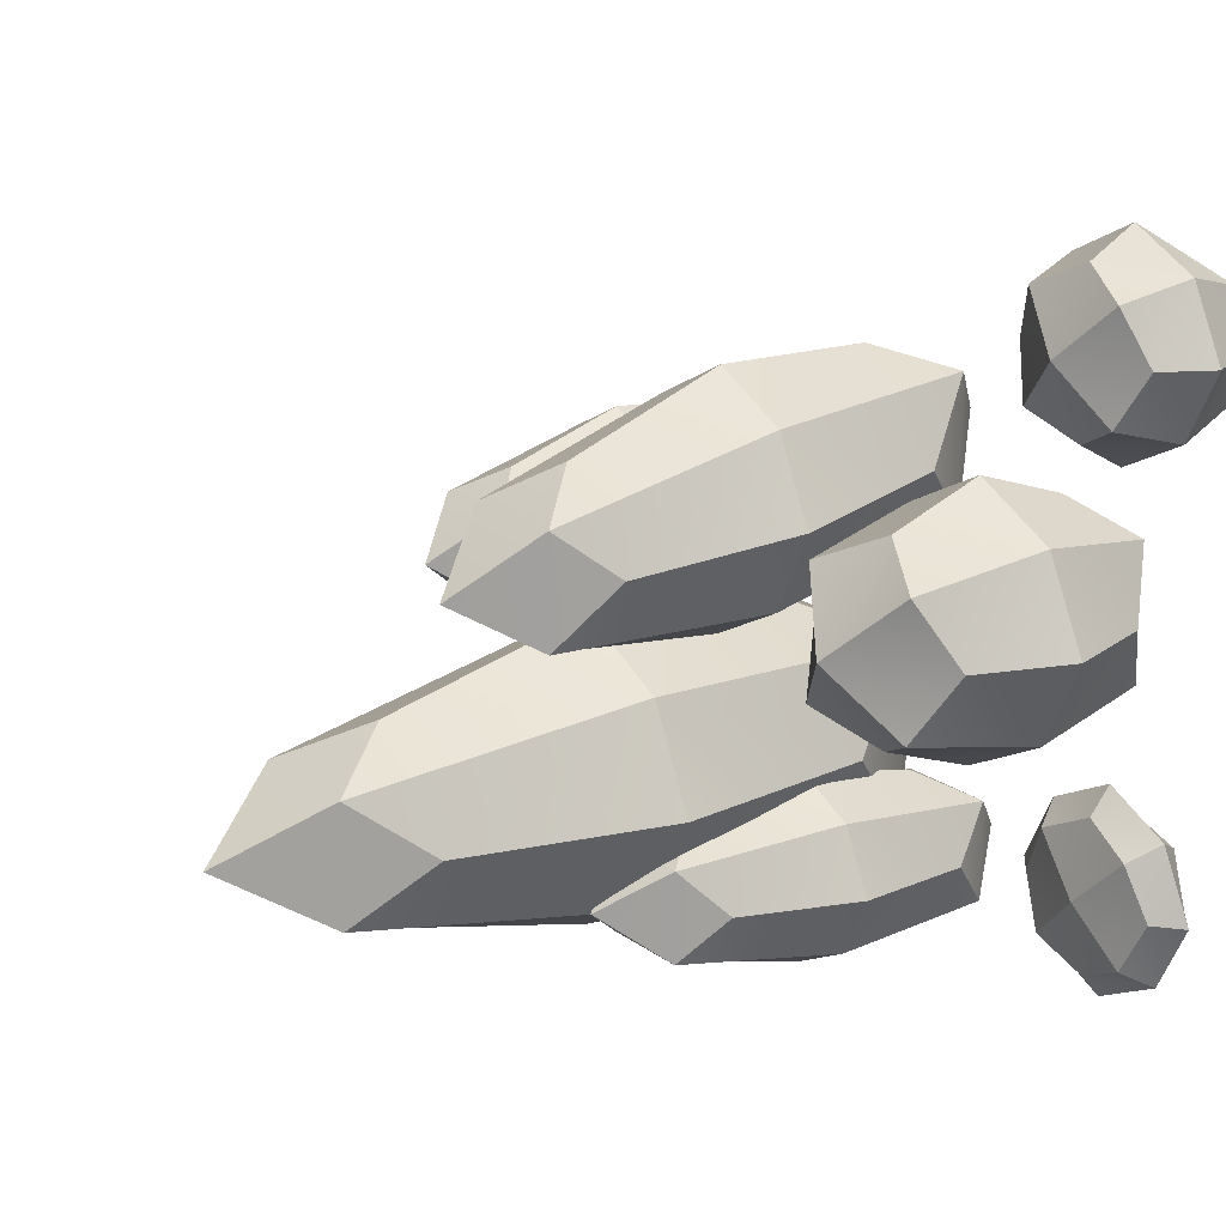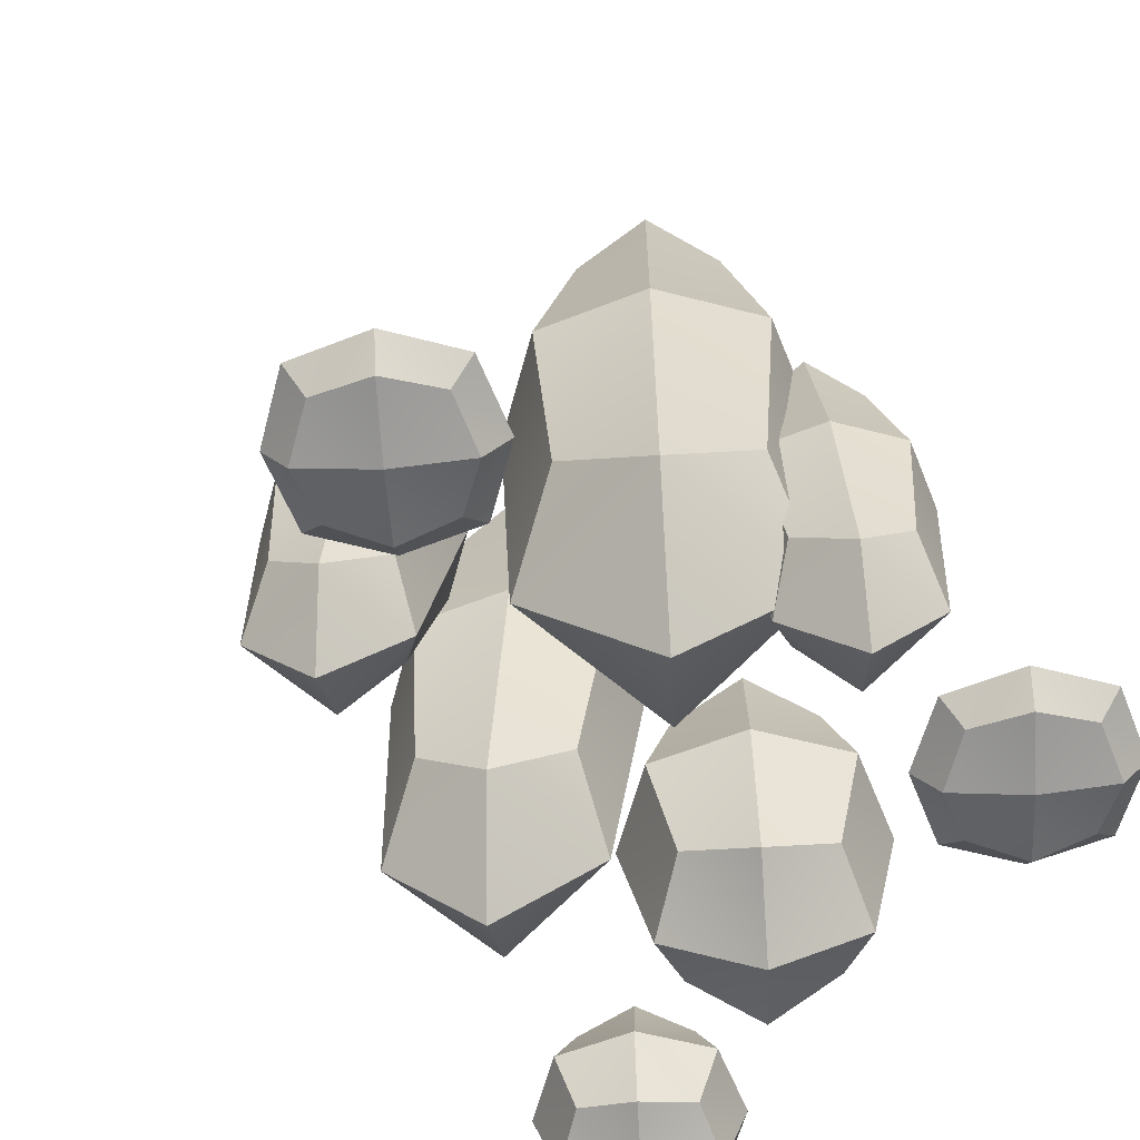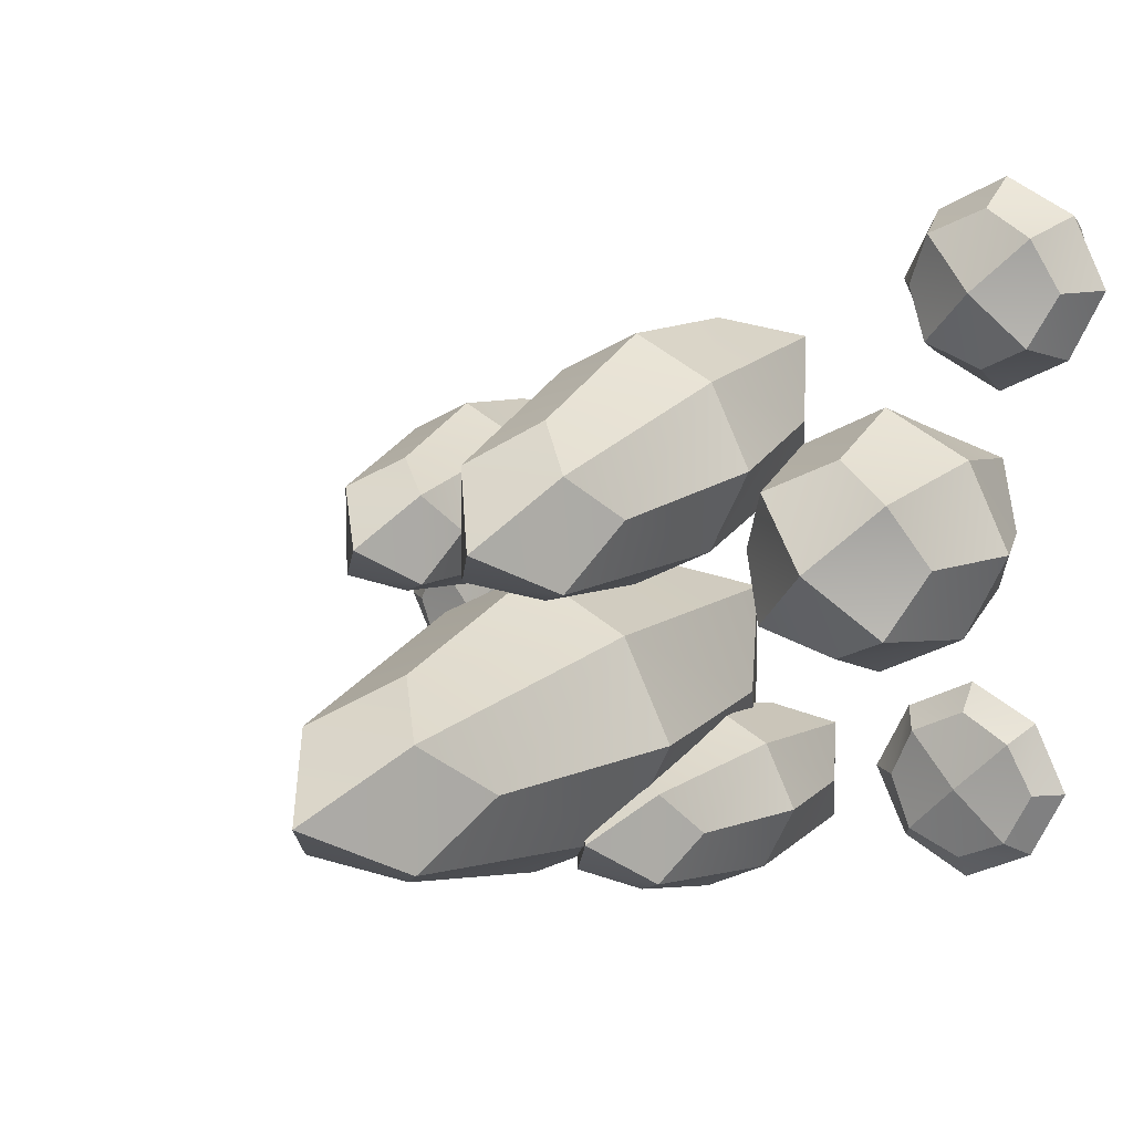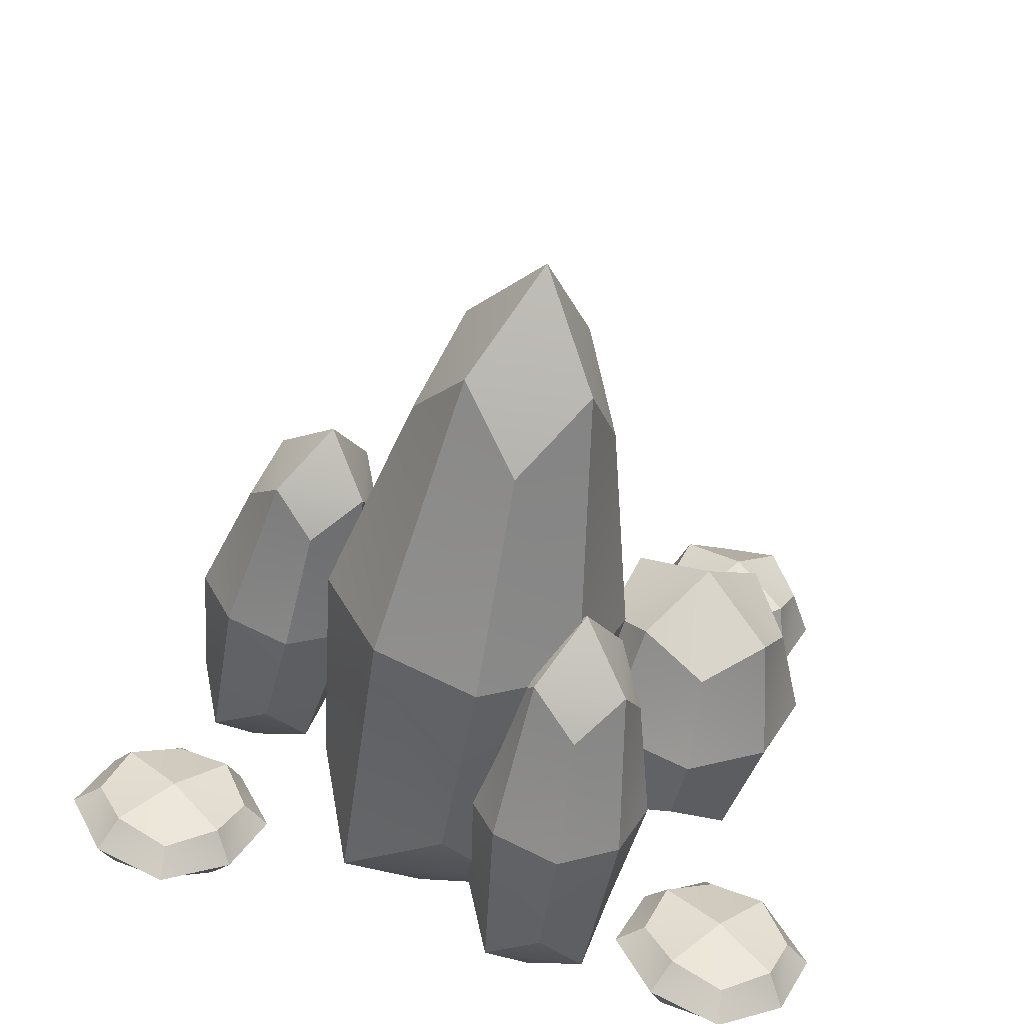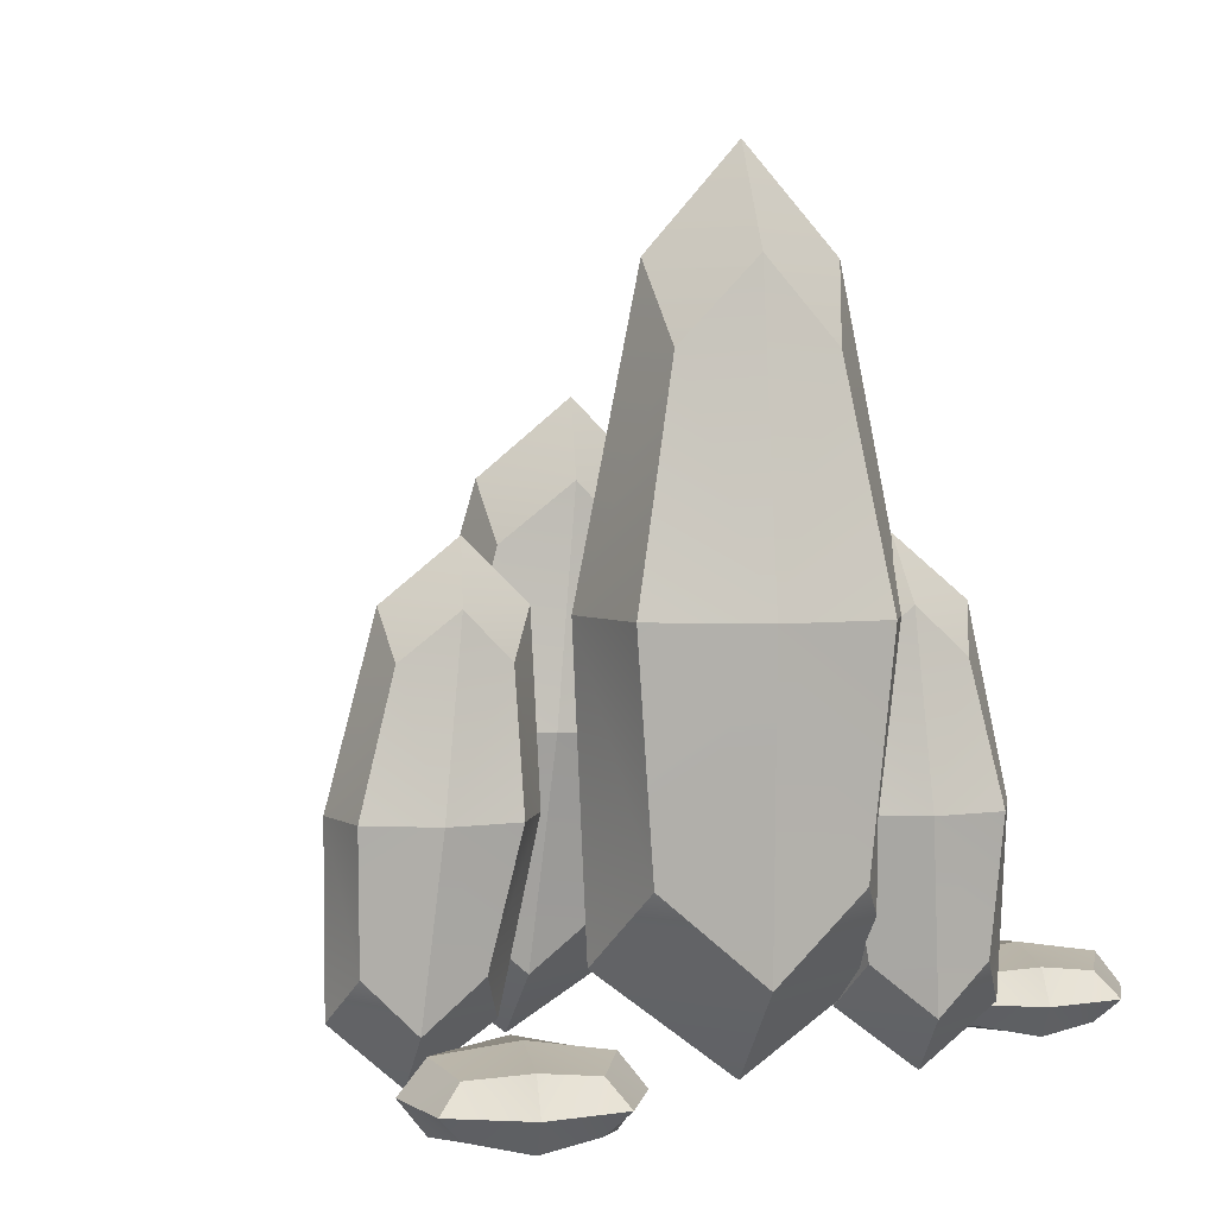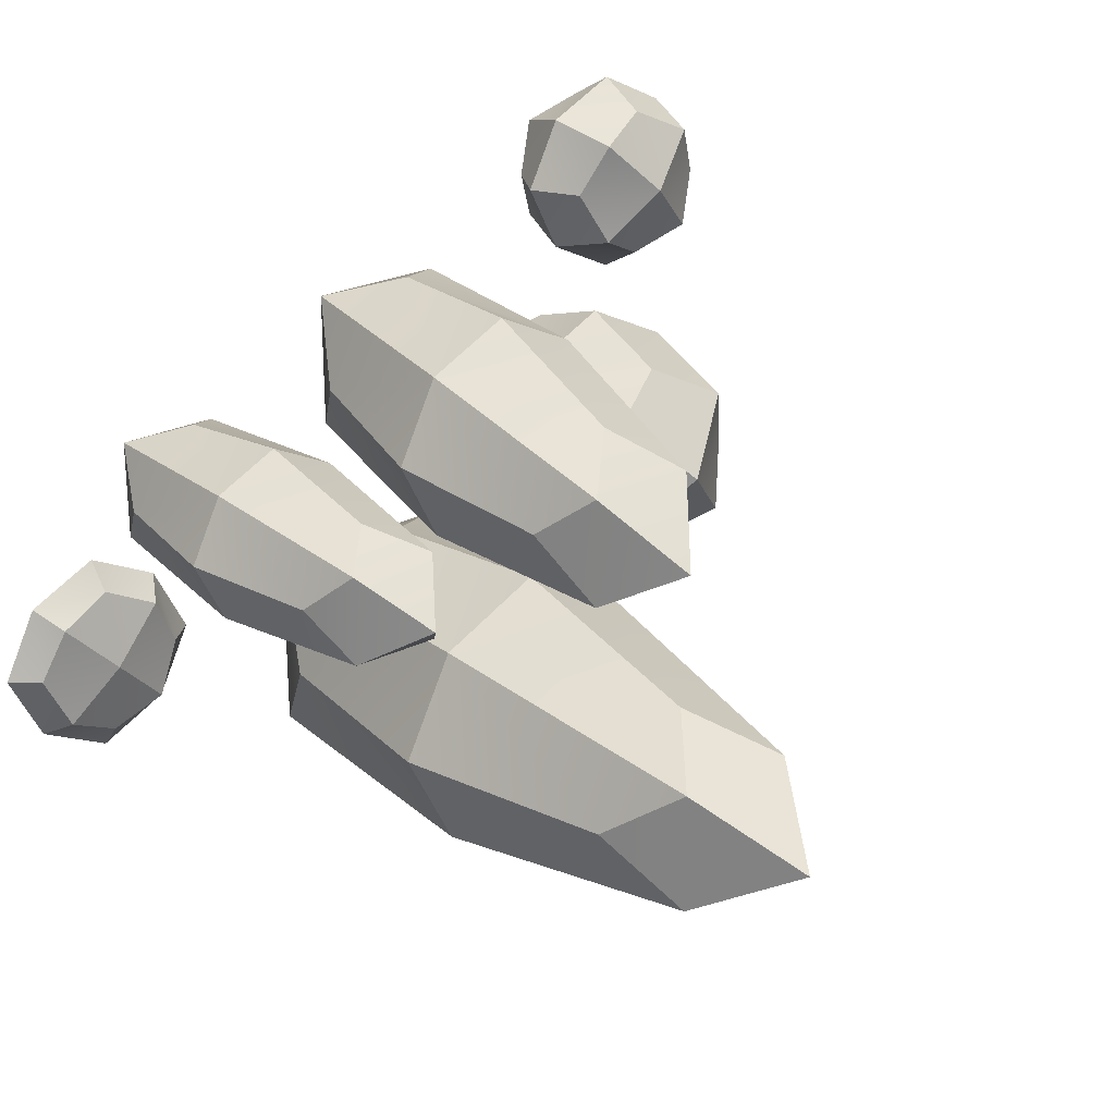
<metadata>
{"format":"obj","ext":"obj","renderer":"f3d","projection":"perspective","resolution":1024,"background":"white","views":[{"elev":18.3,"azim":-125.9,"up":"+Z"},{"elev":-60.3,"azim":138.6,"up":"+Y"},{"elev":12.2,"azim":-149.1,"up":"+Z"},{"elev":-53.9,"azim":170.3,"up":"+Z"},{"elev":3.3,"azim":125.4,"up":"+Y"},{"elev":24.5,"azim":140.8,"up":"+Z"}]}
</metadata>
<code>
o rock_01_rock01
v 0.3988 1.582 0.3988
v 0.3618 0.4103 0.3618
v 0.4988 0.7139 -1e-06
v 0.5982 1.582 -1e-06
v 0.3874 2.449 -1e-06
v 0.2364 2.753 0.2364
v 1e-06 2.449 0.3874
v 1e-06 1.582 0.5982
v 1e-06 0.7139 0.4988
v -0.3988 1.582 0.3988
v -0.3618 0.4103 0.3618
v -0.2364 2.753 0.2364
v -0.3874 2.449 1e-06
v -0.5982 1.582 1e-06
v -0.4988 0.7139 1e-06
v -0.3988 1.582 -0.3988
v -0.3618 0.4103 -0.3618
v -0.2364 2.753 -0.2364
v -1e-06 2.449 -0.3874
v -1e-06 1.582 -0.5982
v -1e-06 0.7139 -0.4988
v 0.3988 1.582 -0.3988
v 0.3618 0.4103 -0.3618
v 0.2364 2.753 -0.2364
v 0 0.01988 0
v 0 3.143 1e-06
v -0.9545 0.1907 -0.1144
v -1.023 0.06734 -0.1833
v -0.9239 0.09934 -0.3901
v -0.8167 0.1907 -0.3901
v -0.9239 0.2822 -0.3901
v -1.023 0.3142 -0.1833
v -1.23 0.2822 -0.08377
v -1.23 0.1907 0.02343
v -1.23 0.09934 -0.08377
v -1.506 0.1907 -0.1144
v -1.437 0.06734 -0.1833
v -1.437 0.3142 -0.1833
v -1.536 0.2822 -0.3901
v -1.644 0.1907 -0.3901
v -1.536 0.09934 -0.3901
v -1.506 0.1907 -0.6657
v -1.437 0.06734 -0.5968
v -1.437 0.3142 -0.5968
v -1.23 0.2822 -0.6964
v -1.23 0.1907 -0.8036
v -1.23 0.09934 -0.6964
v -0.9545 0.1907 -0.6657
v -1.023 0.06734 -0.5968
v -1.023 0.3142 -0.5968
v -1.23 0.02621 -0.3901
v -1.23 0.3553 -0.3901
v 0.9695 0.9359 0.9811
v 0.9681 0.2536 0.9804
v 1.045 0.4305 0.7664
v 1.096 0.9359 0.7288
v 0.9501 1.441 0.6912
v 0.8448 1.618 0.8556
v 0.6802 1.441 0.9611
v 0.7172 0.9359 1.107
v 0.7542 0.4305 1.057
v 0.465 0.9359 0.9811
v 0.5663 0.2536 0.9804
v 0.4898 1.618 0.8556
v 0.4104 1.441 0.6912
v 0.3389 0.9359 0.7288
v 0.4635 0.4305 0.7664
v 0.465 0.9359 0.4766
v 0.5663 0.2536 0.5787
v 0.4898 1.618 0.5006
v 0.6802 1.441 0.4214
v 0.7172 0.9359 0.3504
v 0.7542 0.4305 0.4757
v 0.9695 0.9359 0.4766
v 0.968 0.2536 0.5787
v 0.8448 1.618 0.5006
v 0.7838 0.02621 0.7965
v 0.6507 1.846 0.6612
v 0.1261 1.156 1.316
v 0.04618 0.294 1.393
v 0.1686 0.5174 1.084
v 0.2905 1.156 0.9871
v 0.1568 1.794 0.8907
v 0.0418 2.018 1.075
v -0.1827 1.794 1.23
v -0.2025 1.156 1.48
v -0.2223 0.5174 1.474
v -0.5311 1.156 1.316
v -0.5045 0.294 1.393
v -0.3934 2.018 1.075
v -0.5222 1.794 0.8907
v -0.6954 1.156 0.9871
v -0.6131 0.5174 1.084
v -0.5311 1.156 0.6585
v -0.5045 0.294 0.8419
v -0.3934 2.018 0.6394
v -0.1827 1.794 0.5512
v -0.2025 1.156 0.4942
v -0.2223 0.5174 0.6927
v 0.1261 1.156 0.6585
v 0.04618 0.294 0.8419
v 0.0418 2.018 0.6394
v -0.2381 0.006642 1.161
v -0.1669 2.305 0.8135
v -0.6994 0.7055 1.025
v -0.7993 0.1956 0.9521
v -0.6694 0.3278 0.6839
v -0.5249 0.7055 0.6762
v -0.6518 1.083 0.6684
v -0.7741 1.215 0.9239
v -1.037 1.083 1.053
v -1.049 0.7055 1.2
v -1.061 0.3278 1.075
v -1.398 0.7055 1.025
v -1.33 0.1956 0.9521
v -1.291 1.215 0.9239
v -1.421 1.083 0.6684
v -1.572 0.7055 0.6762
v -1.452 0.3278 0.6839
v -1.398 0.7055 0.327
v -1.33 0.1956 0.4212
v -1.291 1.215 0.4075
v -1.037 1.083 0.2837
v -1.049 0.7055 0.1525
v -1.061 0.3278 0.2928
v -0.6994 0.7055 0.327
v -0.7993 0.1956 0.4212
v -0.7741 1.215 0.4075
v -1.07 0.02568 0.6901
v -1.027 1.385 0.6622
v -1.105 0.3777 1.936
v -1.173 0.1141 1.867
v -1.074 0.1824 1.66
v -0.9667 0.3777 1.66
v -1.074 0.5729 1.66
v -1.173 0.6413 1.867
v -1.38 0.5729 1.967
v -1.38 0.3777 2.074
v -1.38 0.1824 1.967
v -1.656 0.3777 1.936
v -1.587 0.1141 1.867
v -1.587 0.6413 1.867
v -1.687 0.5729 1.66
v -1.794 0.3777 1.66
v -1.687 0.1824 1.66
v -1.656 0.3777 1.385
v -1.587 0.1141 1.454
v -1.587 0.6413 1.454
v -1.38 0.5729 1.354
v -1.38 0.3777 1.247
v -1.38 0.1824 1.354
v -1.105 0.3777 1.385
v -1.173 0.1141 1.454
v -1.173 0.6413 1.454
v -1.38 0.02621 1.66
v -1.38 0.7291 1.66
v -0.1718 0.9359 -0.136
v -0.2526 0.2536 -0.2144
v -0.1552 0.4305 -0.4083
v -0.04564 0.9359 -0.3883
v -0.1323 1.441 -0.3682
v -0.217 1.618 -0.1838
v -0.4022 1.441 -0.09837
v -0.424 0.9359 -0.009892
v -0.4459 0.4305 -0.1176
v -0.6763 0.9359 -0.136
v -0.6544 0.2536 -0.2144
v -0.572 1.618 -0.1838
v -0.672 1.441 -0.3682
v -0.8024 0.9359 -0.3883
v -0.7366 0.4305 -0.4083
v -0.6763 0.9359 -0.6405
v -0.6544 0.2536 -0.6162
v -0.572 1.618 -0.5387
v -0.4022 1.441 -0.6381
v -0.424 0.9359 -0.7666
v -0.4459 0.4305 -0.699
v -0.1718 0.9359 -0.6405
v -0.2526 0.2536 -0.6162
v -0.217 1.618 -0.5387
v -0.4634 0.02621 -0.4243
v -0.3847 1.846 -0.3522
v 1.377 0.1649 0.3474
v 1.308 0.04147 0.2785
v 1.408 0.07347 0.07175
v 1.515 0.1649 0.07175
v 1.408 0.2563 0.07175
v 1.308 0.2883 0.2785
v 1.101 0.2563 0.378
v 1.101 0.1649 0.4852
v 1.101 0.07347 0.378
v 0.8256 0.1649 0.3474
v 0.8945 0.04147 0.2785
v 0.8945 0.2883 0.2785
v 0.7949 0.2563 0.07175
v 0.6877 0.1649 0.07175
v 0.7949 0.07347 0.07175
v 0.8255 0.1649 -0.2039
v 0.8945 0.04147 -0.135
v 0.8945 0.2883 -0.135
v 1.101 0.2563 -0.2345
v 1.101 0.1649 -0.3417
v 1.101 0.07347 -0.2345
v 1.377 0.1649 -0.2039
v 1.308 0.04147 -0.135
v 1.308 0.2883 -0.135
v 1.101 0.000339 0.07175
v 1.101 0.3294 0.07175
f 1 3 4
f 1 5 6
f 1 7 8
f 1 9 2
f 10 9 8
f 10 7 12
f 10 13 14
f 10 15 11
f 16 15 14
f 16 13 18
f 16 19 20
f 16 21 17
f 22 21 20
f 22 19 24
f 22 5 4
f 22 3 23
f 2 11 25
f 11 17 25
f 17 23 25
f 23 2 25
f 18 12 26
f 12 6 26
f 6 24 26
f 24 18 26
f 27 29 30
f 27 31 32
f 27 33 34
f 27 35 28
f 36 35 34
f 36 33 38
f 36 39 40
f 36 41 37
f 42 41 40
f 42 39 44
f 42 45 46
f 42 47 43
f 48 47 46
f 48 45 50
f 48 31 30
f 48 29 49
f 51 35 37
f 51 41 43
f 51 47 49
f 51 29 28
f 52 39 38
f 52 33 32
f 52 31 50
f 52 45 44
f 53 55 56
f 53 57 58
f 53 59 60
f 53 61 54
f 62 61 60
f 62 59 64
f 62 65 66
f 62 67 63
f 68 67 66
f 68 65 70
f 68 71 72
f 68 73 69
f 74 73 72
f 74 71 76
f 74 57 56
f 74 55 75
f 54 63 77
f 63 69 77
f 69 75 77
f 75 54 77
f 70 64 78
f 64 58 78
f 58 76 78
f 76 70 78
f 79 81 82
f 79 83 84
f 79 85 86
f 79 87 80
f 88 87 86
f 88 85 90
f 88 91 92
f 88 93 89
f 94 93 92
f 94 91 96
f 94 97 98
f 94 99 95
f 100 99 98
f 100 97 102
f 100 83 82
f 100 81 101
f 80 89 103
f 89 95 103
f 95 101 103
f 101 80 103
f 96 90 104
f 90 84 104
f 84 102 104
f 102 96 104
f 105 107 108
f 105 109 110
f 105 111 112
f 105 113 106
f 114 113 112
f 114 111 116
f 114 117 118
f 114 119 115
f 120 119 118
f 120 117 122
f 120 123 124
f 120 125 121
f 126 125 124
f 126 123 128
f 126 109 108
f 126 107 127
f 129 113 115
f 129 119 121
f 129 125 127
f 129 107 106
f 130 117 116
f 130 111 110
f 130 109 128
f 130 123 122
f 131 133 134
f 131 135 136
f 131 137 138
f 131 139 132
f 140 139 138
f 140 137 142
f 140 143 144
f 140 145 141
f 146 145 144
f 146 143 148
f 146 149 150
f 146 151 147
f 152 151 150
f 152 149 154
f 152 135 134
f 152 133 153
f 155 139 141
f 155 145 147
f 155 151 153
f 155 133 132
f 156 143 142
f 156 137 136
f 156 135 154
f 156 149 148
f 157 159 160
f 157 161 162
f 157 163 164
f 157 165 158
f 166 165 164
f 166 163 168
f 166 169 170
f 166 171 167
f 172 171 170
f 172 169 174
f 172 175 176
f 172 177 173
f 178 177 176
f 178 175 180
f 178 161 160
f 178 159 179
f 158 167 181
f 167 173 181
f 173 179 181
f 179 158 181
f 174 168 182
f 168 162 182
f 162 180 182
f 180 174 182
f 183 185 186
f 183 187 188
f 183 189 190
f 183 191 184
f 192 191 190
f 192 189 194
f 192 195 196
f 192 197 193
f 198 197 196
f 198 195 200
f 198 201 202
f 198 203 199
f 204 203 202
f 204 201 206
f 204 187 186
f 204 185 205
f 207 191 193
f 207 197 199
f 207 203 205
f 207 185 184
f 208 195 194
f 208 189 188
f 208 187 206
f 208 201 200
f 1 2 3
f 1 4 5
f 1 6 7
f 1 8 9
f 10 11 9
f 10 8 7
f 10 12 13
f 10 14 15
f 16 17 15
f 16 14 13
f 16 18 19
f 16 20 21
f 22 23 21
f 22 20 19
f 22 24 5
f 22 4 3
f 2 9 11
f 11 15 17
f 17 21 23
f 23 3 2
f 18 13 12
f 12 7 6
f 6 5 24
f 24 19 18
f 27 28 29
f 27 30 31
f 27 32 33
f 27 34 35
f 36 37 35
f 36 34 33
f 36 38 39
f 36 40 41
f 42 43 41
f 42 40 39
f 42 44 45
f 42 46 47
f 48 49 47
f 48 46 45
f 48 50 31
f 48 30 29
f 51 28 35
f 51 37 41
f 51 43 47
f 51 49 29
f 52 44 39
f 52 38 33
f 52 32 31
f 52 50 45
f 53 54 55
f 53 56 57
f 53 58 59
f 53 60 61
f 62 63 61
f 62 60 59
f 62 64 65
f 62 66 67
f 68 69 67
f 68 66 65
f 68 70 71
f 68 72 73
f 74 75 73
f 74 72 71
f 74 76 57
f 74 56 55
f 54 61 63
f 63 67 69
f 69 73 75
f 75 55 54
f 70 65 64
f 64 59 58
f 58 57 76
f 76 71 70
f 79 80 81
f 79 82 83
f 79 84 85
f 79 86 87
f 88 89 87
f 88 86 85
f 88 90 91
f 88 92 93
f 94 95 93
f 94 92 91
f 94 96 97
f 94 98 99
f 100 101 99
f 100 98 97
f 100 102 83
f 100 82 81
f 80 87 89
f 89 93 95
f 95 99 101
f 101 81 80
f 96 91 90
f 90 85 84
f 84 83 102
f 102 97 96
f 105 106 107
f 105 108 109
f 105 110 111
f 105 112 113
f 114 115 113
f 114 112 111
f 114 116 117
f 114 118 119
f 120 121 119
f 120 118 117
f 120 122 123
f 120 124 125
f 126 127 125
f 126 124 123
f 126 128 109
f 126 108 107
f 129 106 113
f 129 115 119
f 129 121 125
f 129 127 107
f 130 122 117
f 130 116 111
f 130 110 109
f 130 128 123
f 131 132 133
f 131 134 135
f 131 136 137
f 131 138 139
f 140 141 139
f 140 138 137
f 140 142 143
f 140 144 145
f 146 147 145
f 146 144 143
f 146 148 149
f 146 150 151
f 152 153 151
f 152 150 149
f 152 154 135
f 152 134 133
f 155 132 139
f 155 141 145
f 155 147 151
f 155 153 133
f 156 148 143
f 156 142 137
f 156 136 135
f 156 154 149
f 157 158 159
f 157 160 161
f 157 162 163
f 157 164 165
f 166 167 165
f 166 164 163
f 166 168 169
f 166 170 171
f 172 173 171
f 172 170 169
f 172 174 175
f 172 176 177
f 178 179 177
f 178 176 175
f 178 180 161
f 178 160 159
f 158 165 167
f 167 171 173
f 173 177 179
f 179 159 158
f 174 169 168
f 168 163 162
f 162 161 180
f 180 175 174
f 183 184 185
f 183 186 187
f 183 188 189
f 183 190 191
f 192 193 191
f 192 190 189
f 192 194 195
f 192 196 197
f 198 199 197
f 198 196 195
f 198 200 201
f 198 202 203
f 204 205 203
f 204 202 201
f 204 206 187
f 204 186 185
f 207 184 191
f 207 193 197
f 207 199 203
f 207 205 185
f 208 200 195
f 208 194 189
f 208 188 187
f 208 206 201

</code>
